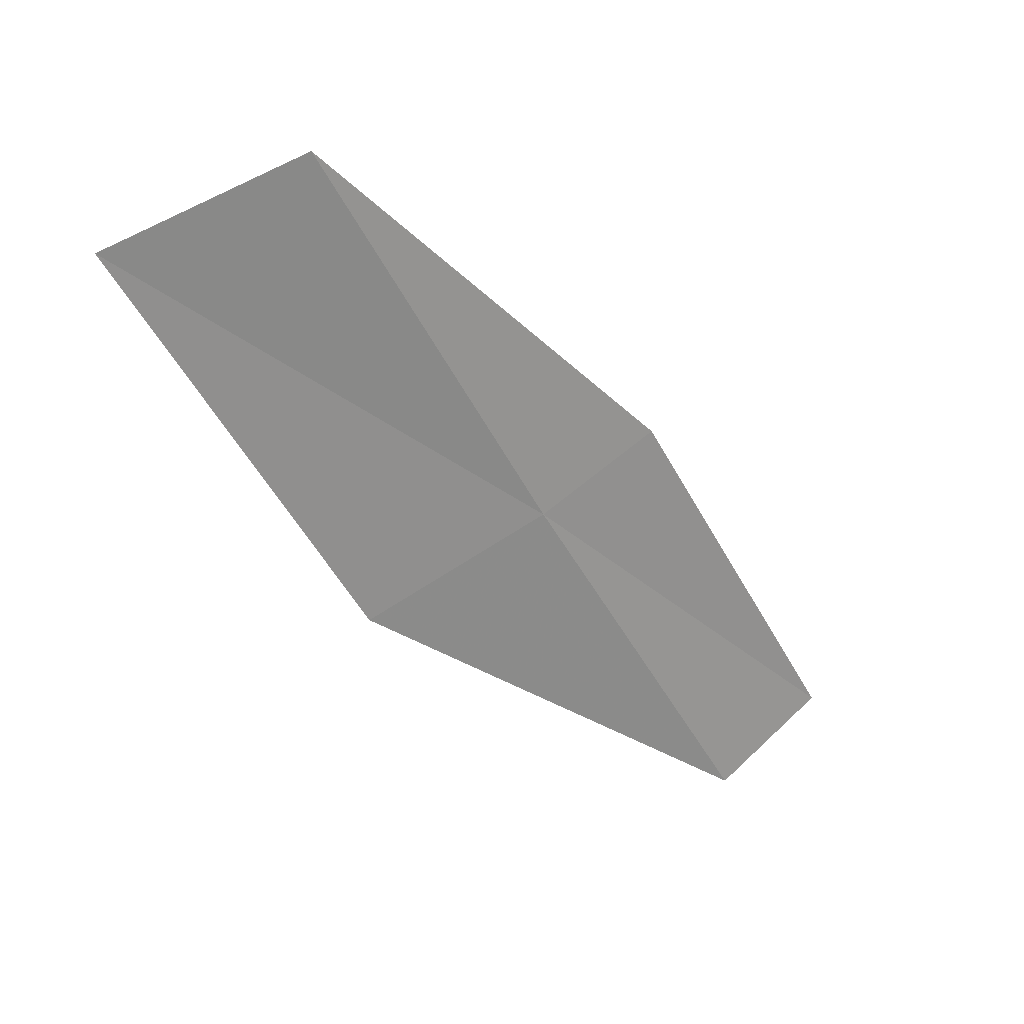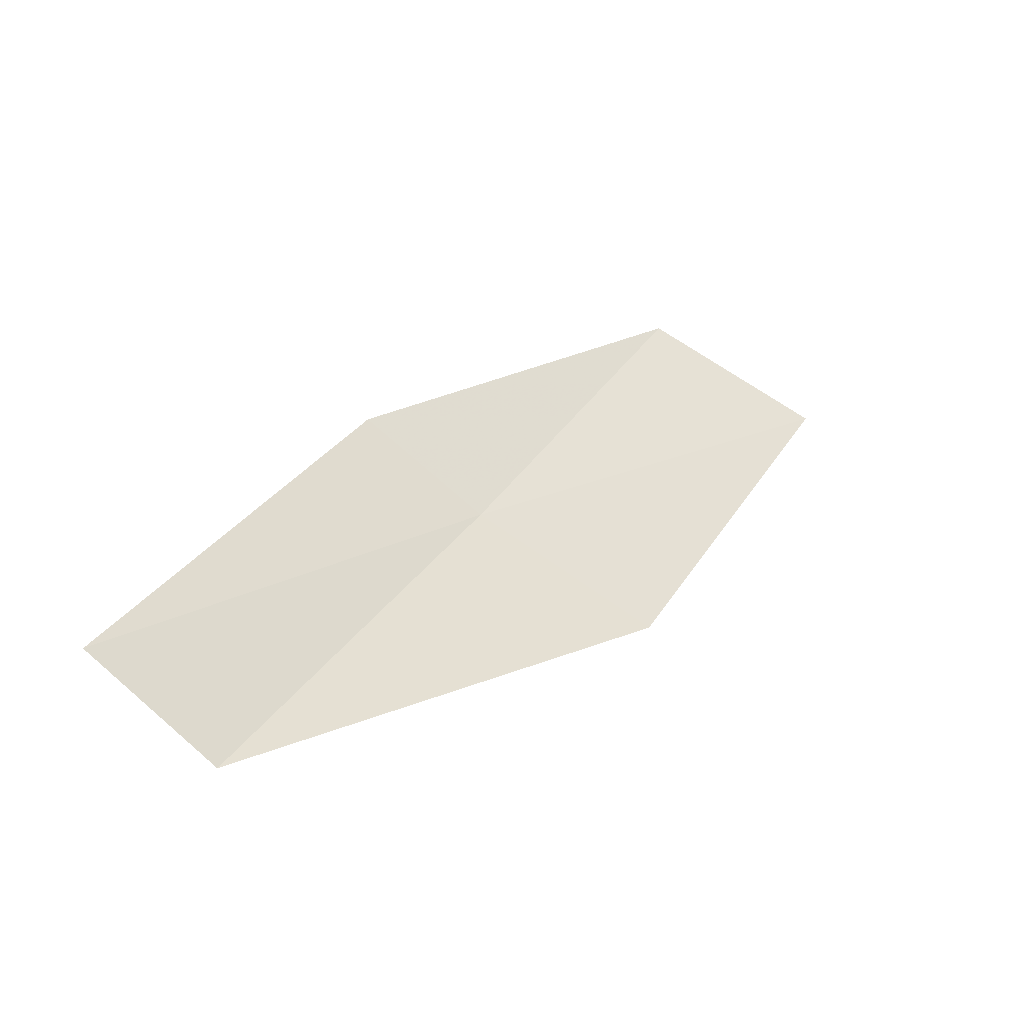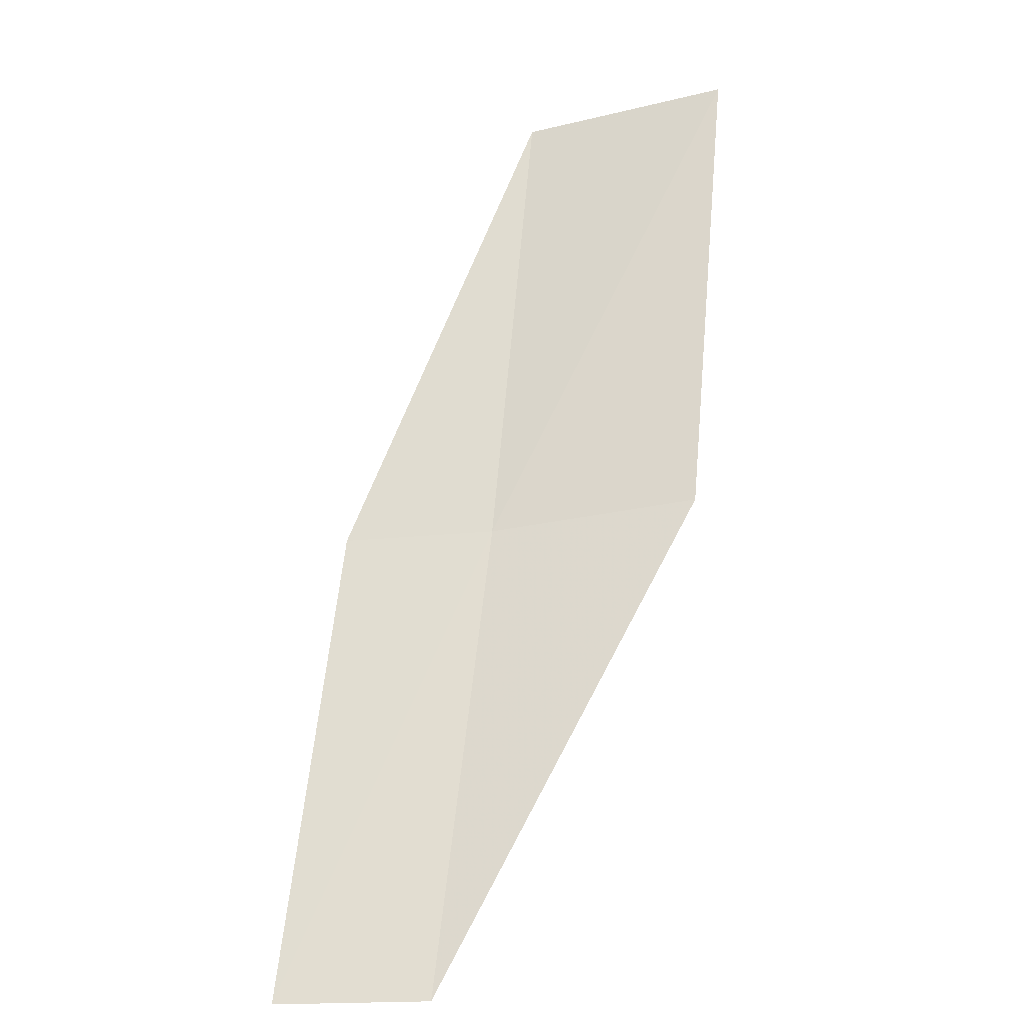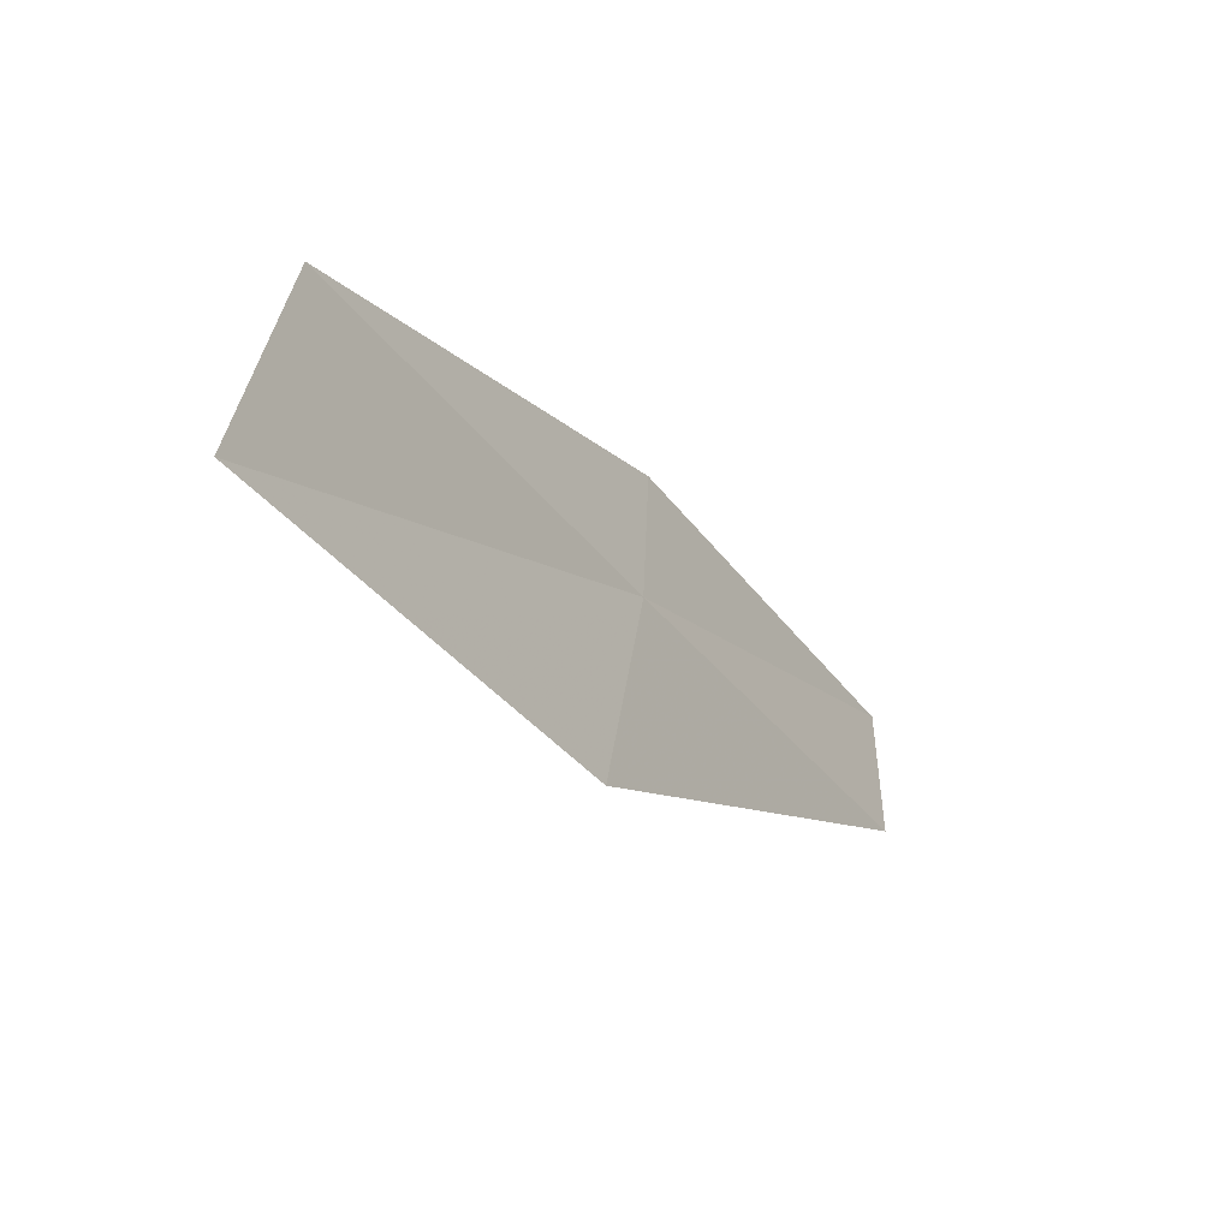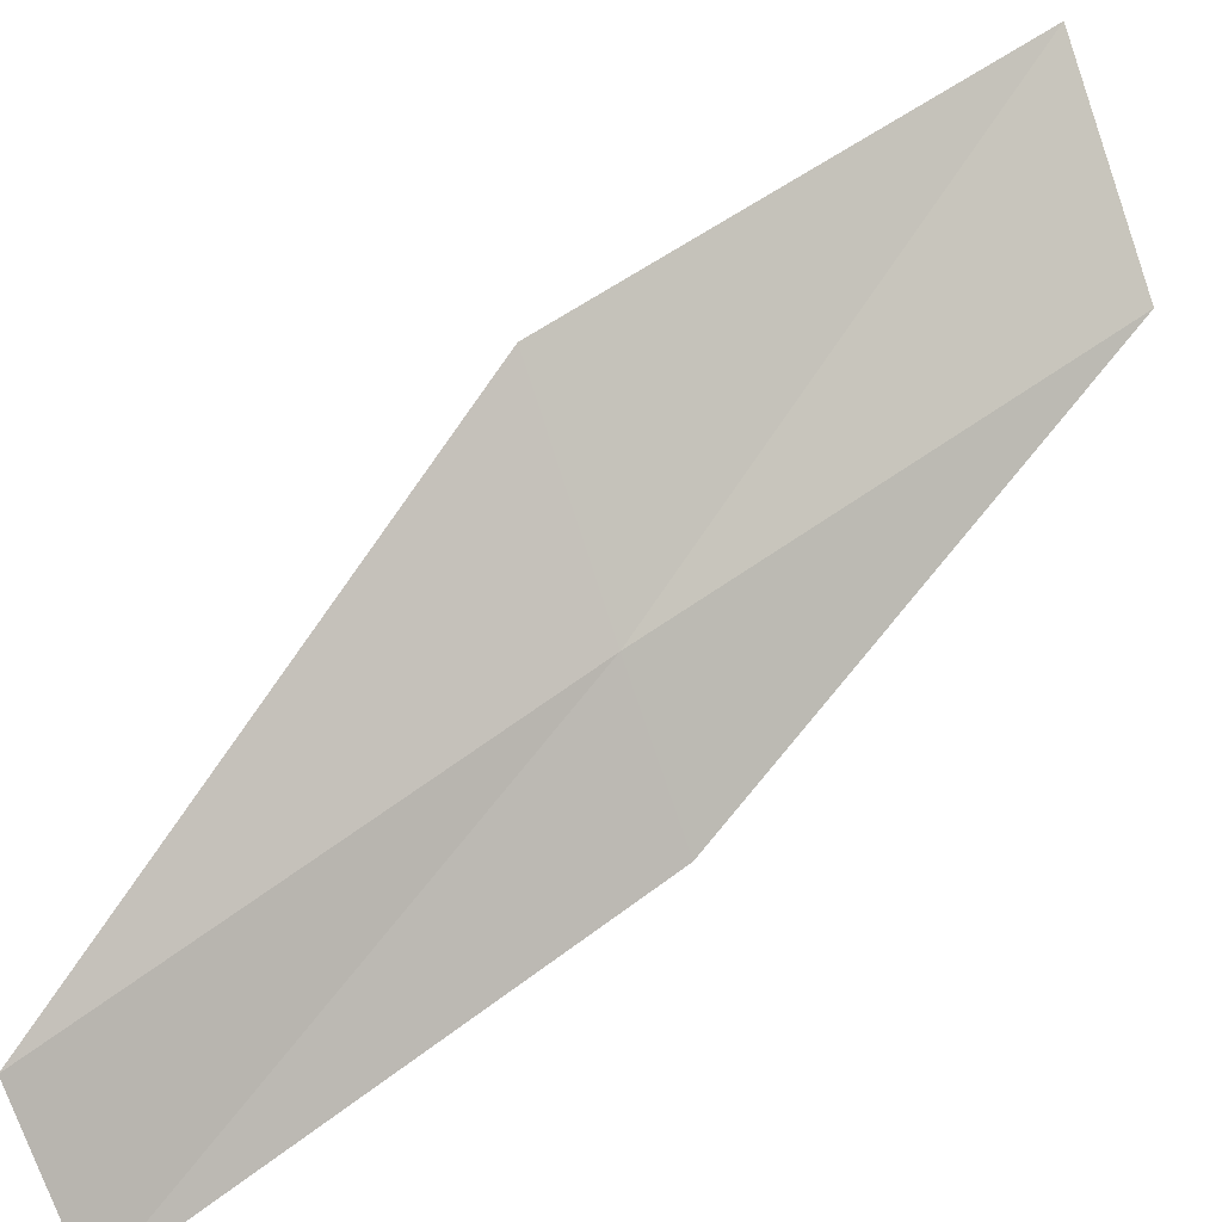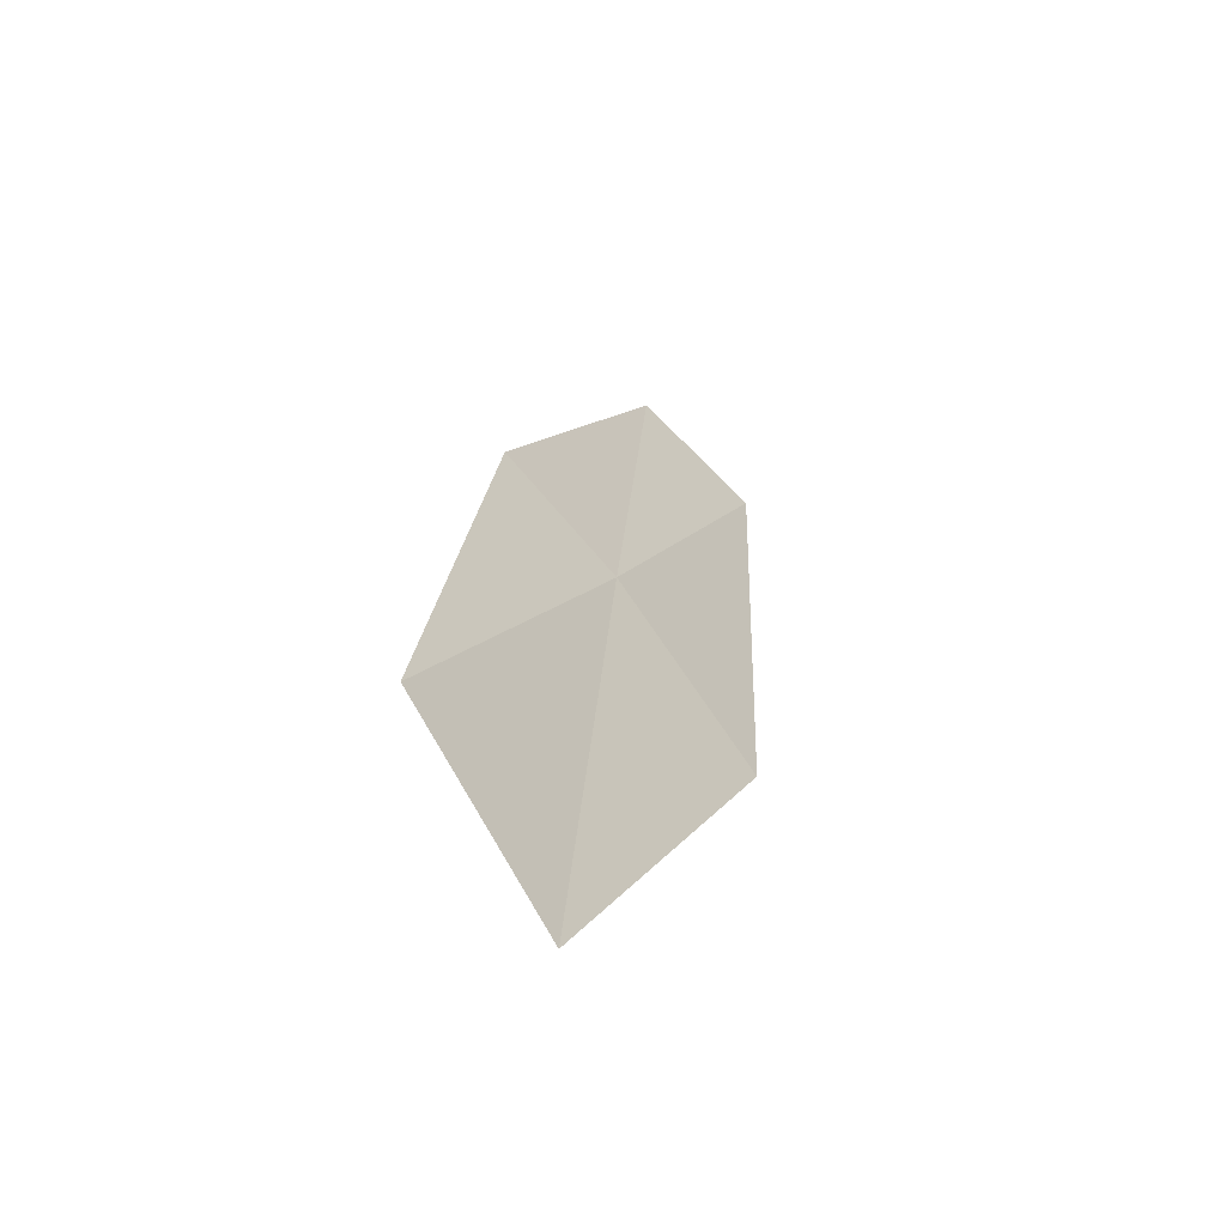
<metadata>
{"format":"obj","ext":"obj","renderer":"f3d","projection":"perspective","resolution":1024,"background":"white","views":[{"elev":61.5,"azim":-50.2,"up":"+Z"},{"elev":-78.3,"azim":129.9,"up":"+Z"},{"elev":-53.2,"azim":175.5,"up":"+Z"},{"elev":46.6,"azim":-97.1,"up":"+Z"},{"elev":-67.3,"azim":-71.0,"up":"+Y"},{"elev":72.7,"azim":-139.5,"up":"+Z"}]}
</metadata>
<code>
v -23.69 -2.793 18
v -24.78 -1.217 20
v -23.8 -1.55 20
v -22.96 -2.912 18
v -24.69 -2.512 18
v -22.77 -4.109 16
v -23.51 -4.029 16
f 1 3 2
f 1 4 3
f 1 2 5
f 1 6 4
f 1 7 6
f 1 5 7

</code>
